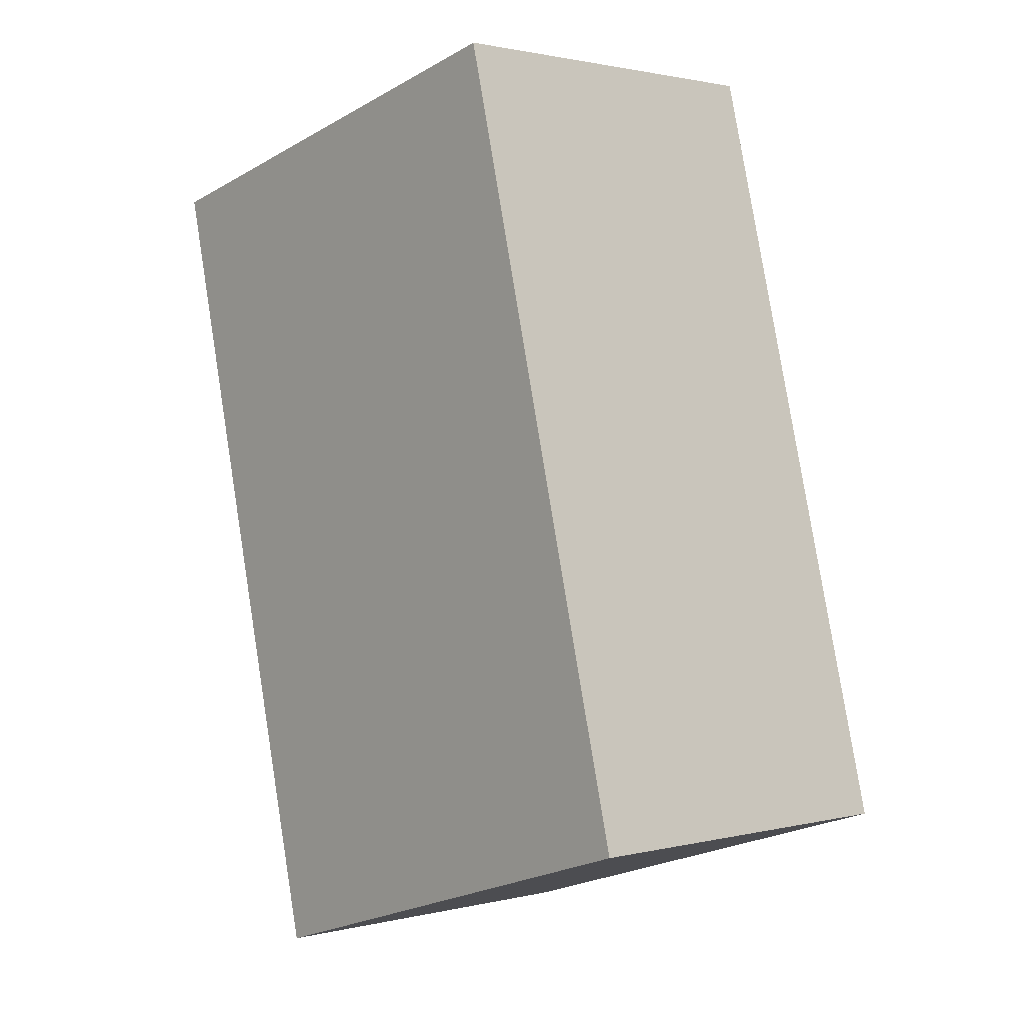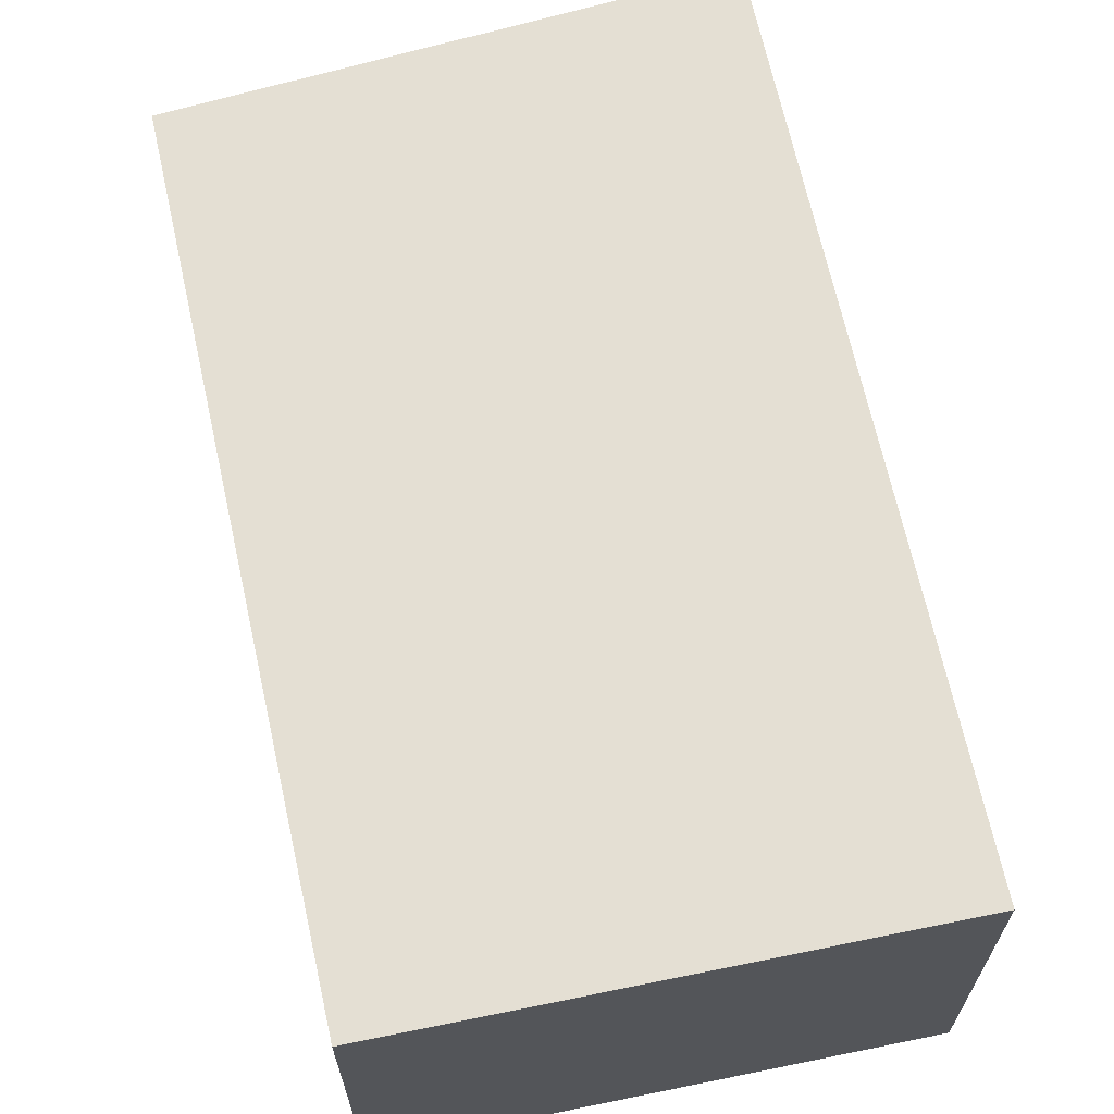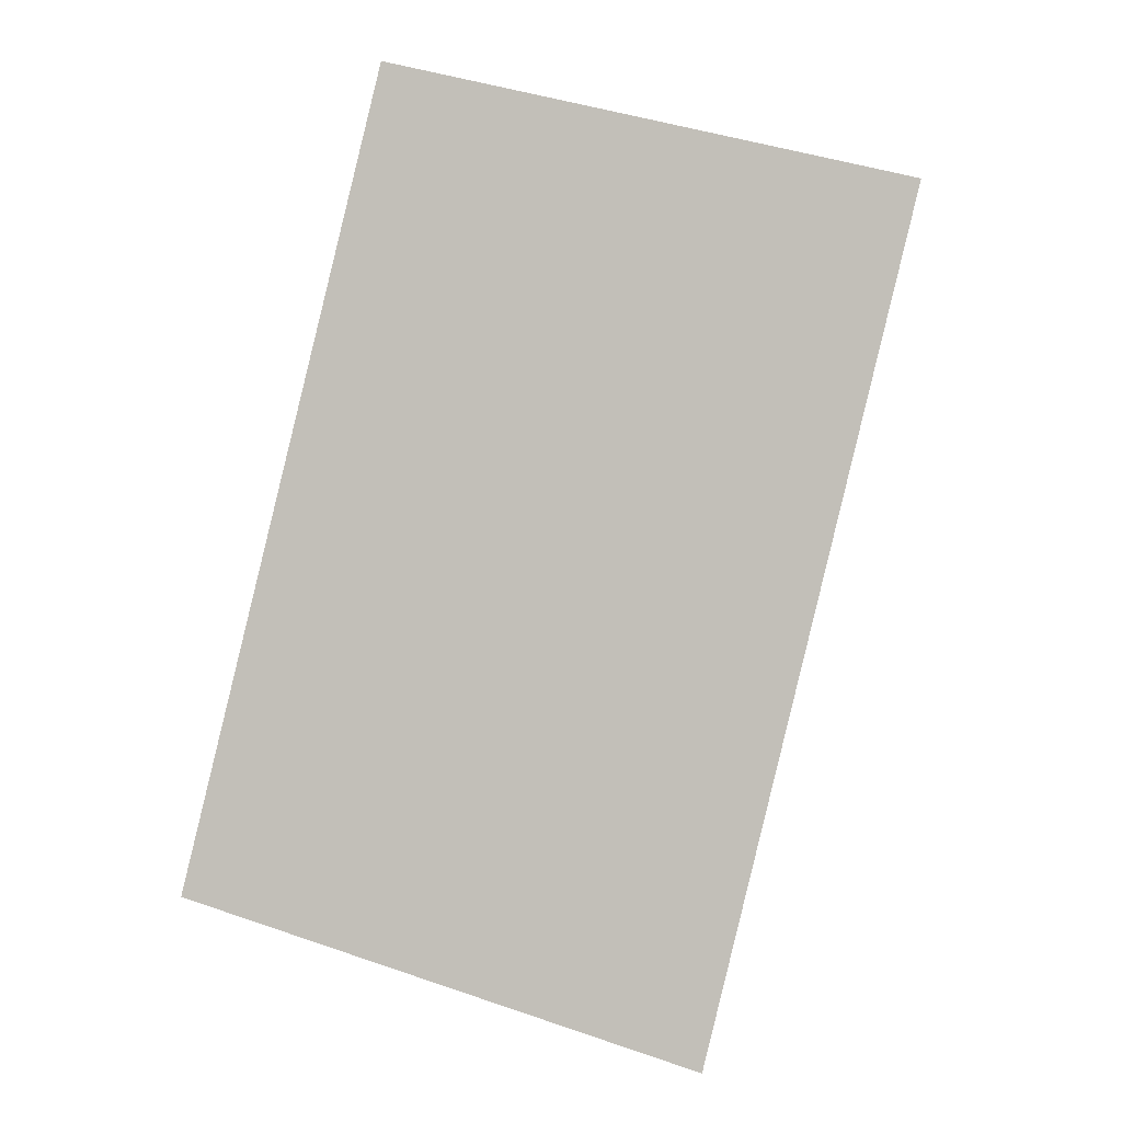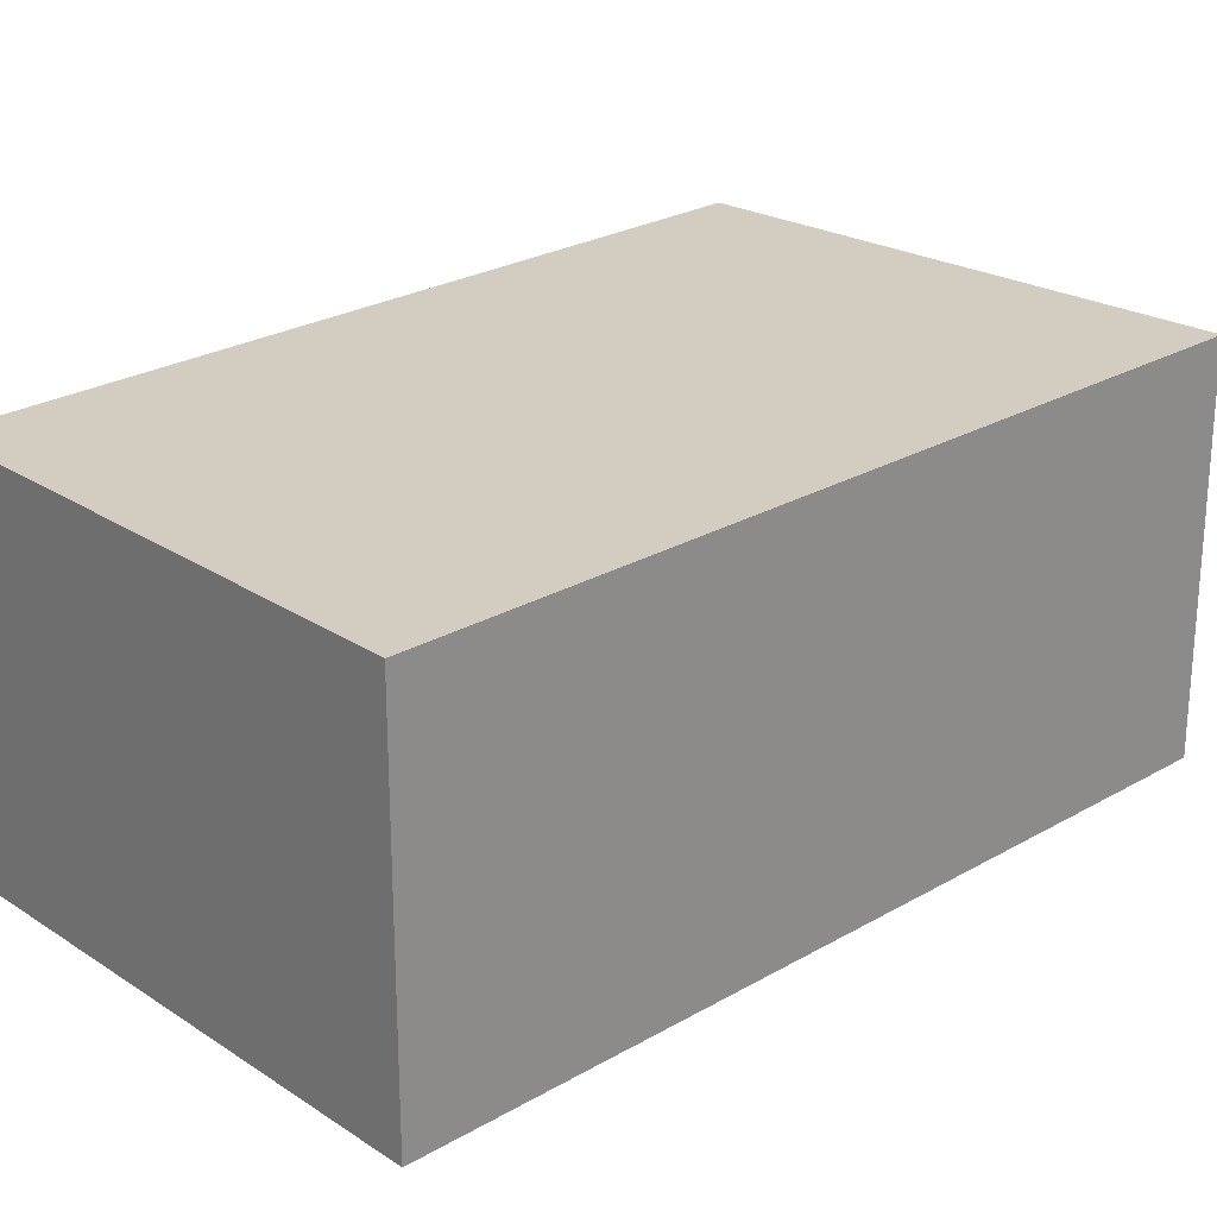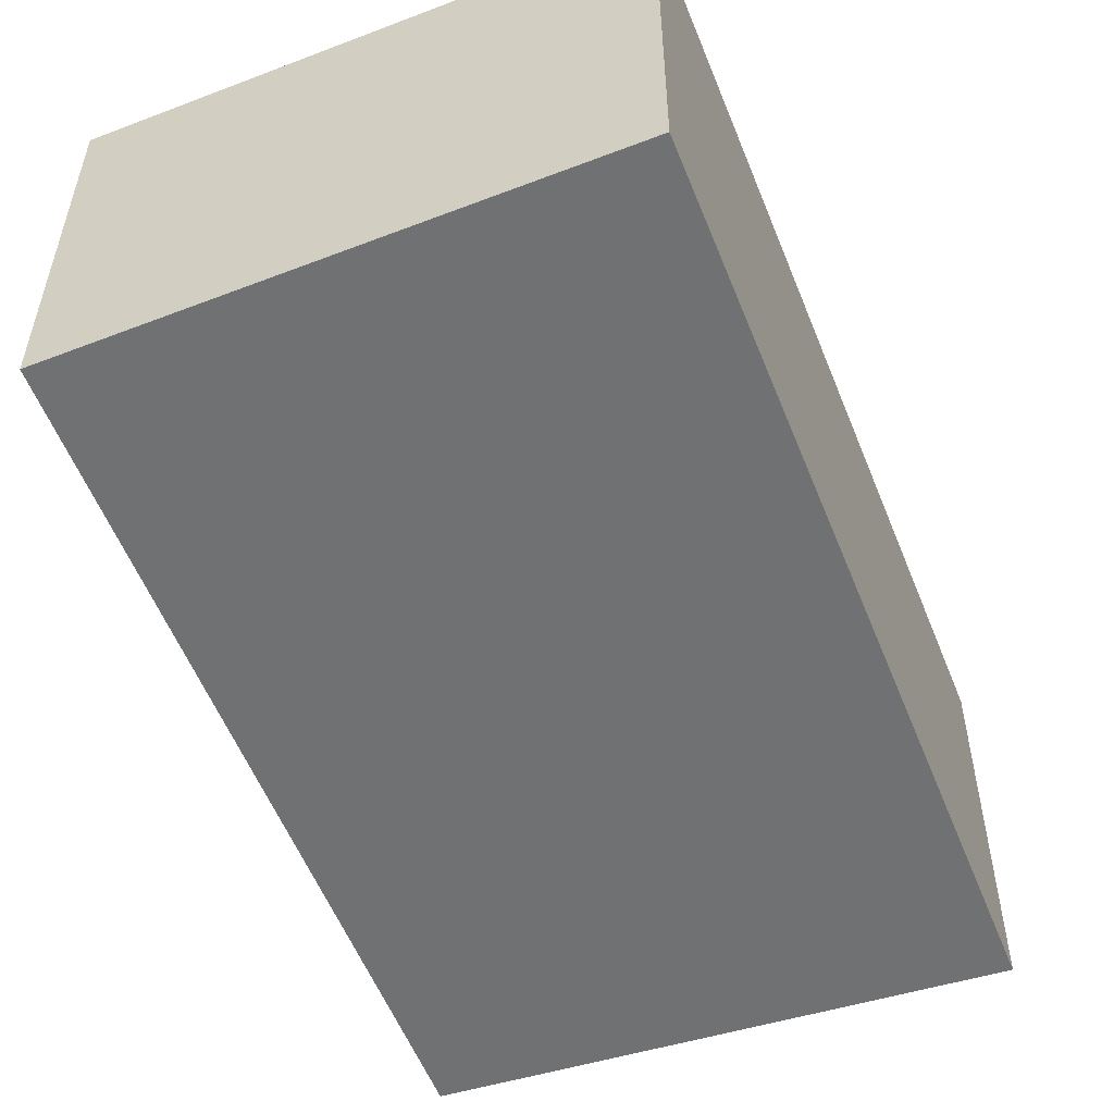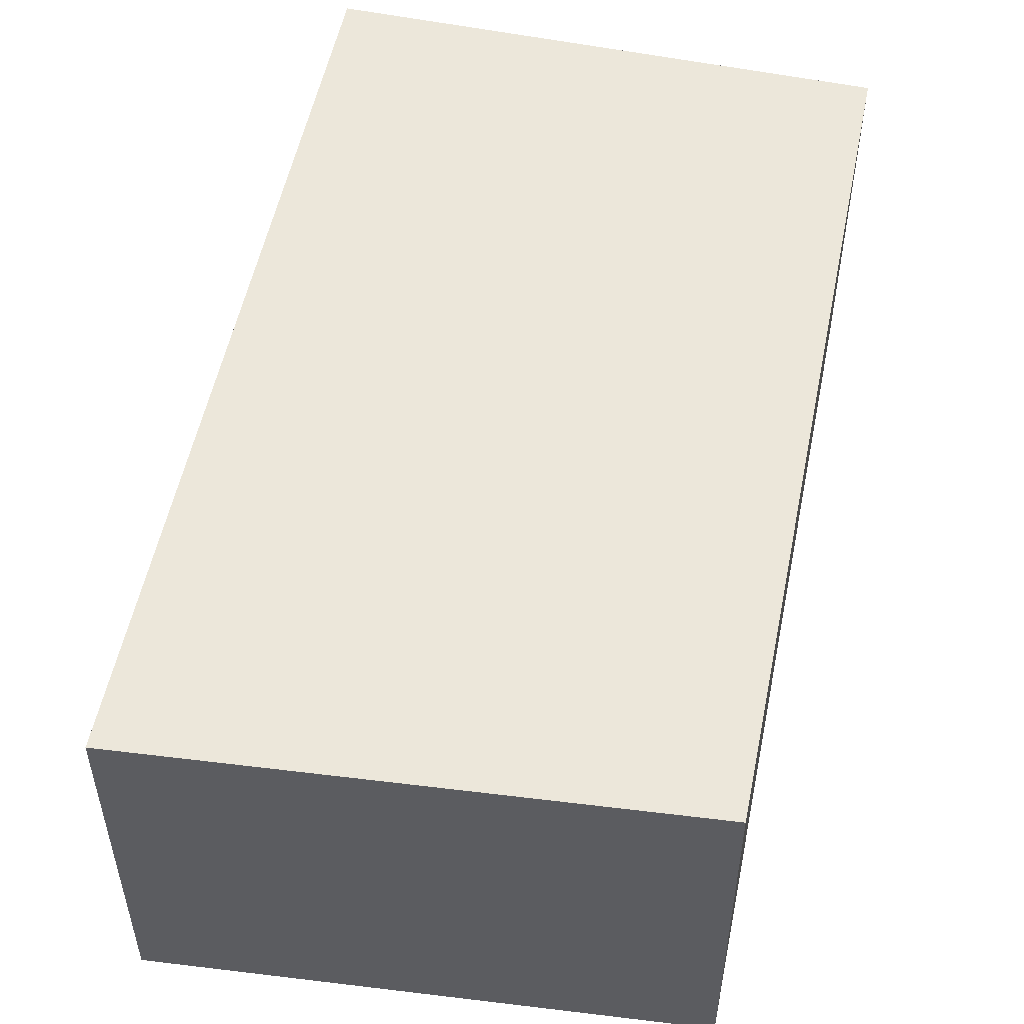
<metadata>
{"format":"obj","ext":"obj","renderer":"f3d","projection":"perspective","resolution":1024,"background":"white","views":[{"elev":1.5,"azim":-131.8,"up":"+Z"},{"elev":66.5,"azim":1.3,"up":"+Y"},{"elev":2.1,"azim":4.8,"up":"+Z"},{"elev":24.8,"azim":60.0,"up":"+Y"},{"elev":-55.1,"azim":35.0,"up":"+Y"},{"elev":54.1,"azim":-154.8,"up":"+Y"}]}
</metadata>
<code>
v  0 2.682 1.642e-16
v  4.925 2.682 4.684
v  3.535 2.682 -1.134
v  1.388 2.682 5.616
v  4.953 2.682 4.801
v  3.589 2.682 5.113
v  3.535 6.944e-17 -1.134
v  0 0 0
v  1.388 -3.439e-16 5.616
v  3.589 -3.131e-16 5.113
v  4.953 -2.94e-16 4.801
v  4.925 -2.868e-16 4.684
g defaultobject
f 1 2 3
f 2 1 4
f 2 4 5
f 5 4 6
f 7 1 3
f 1 7 8
f 8 4 1
f 4 8 9
f 9 6 4
f 6 9 5
f 5 9 10
f 5 10 11
f 2 7 3
f 7 2 5
f 7 5 12
f 12 5 11
f 12 8 7
f 8 12 9
f 9 12 11
f 9 11 10

</code>
